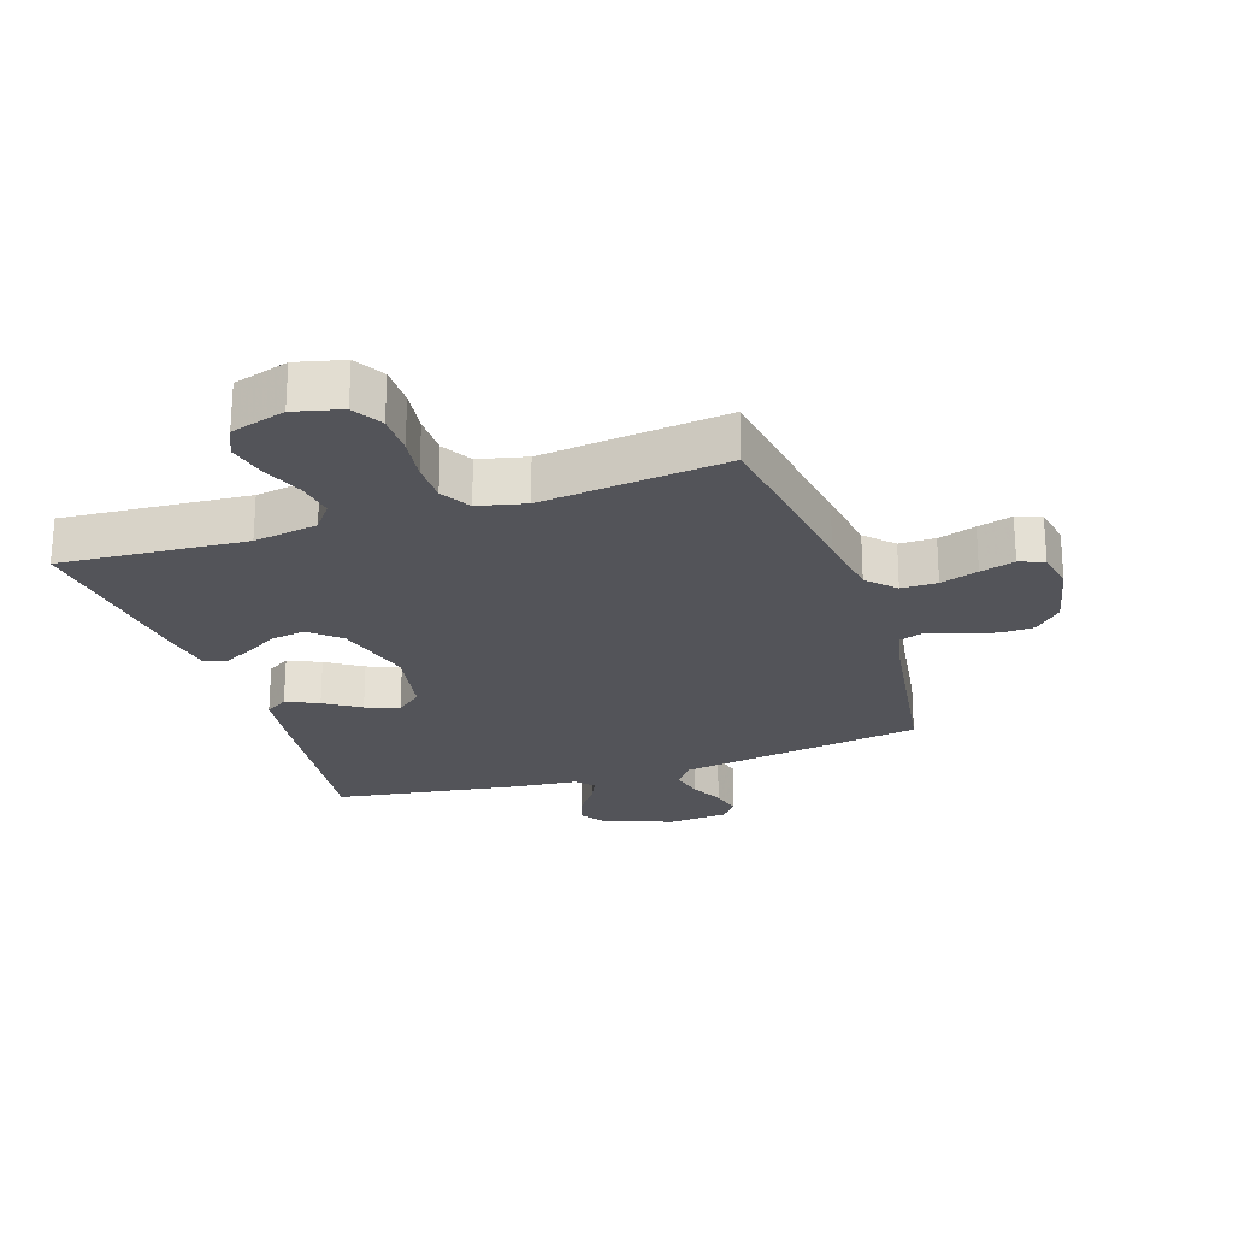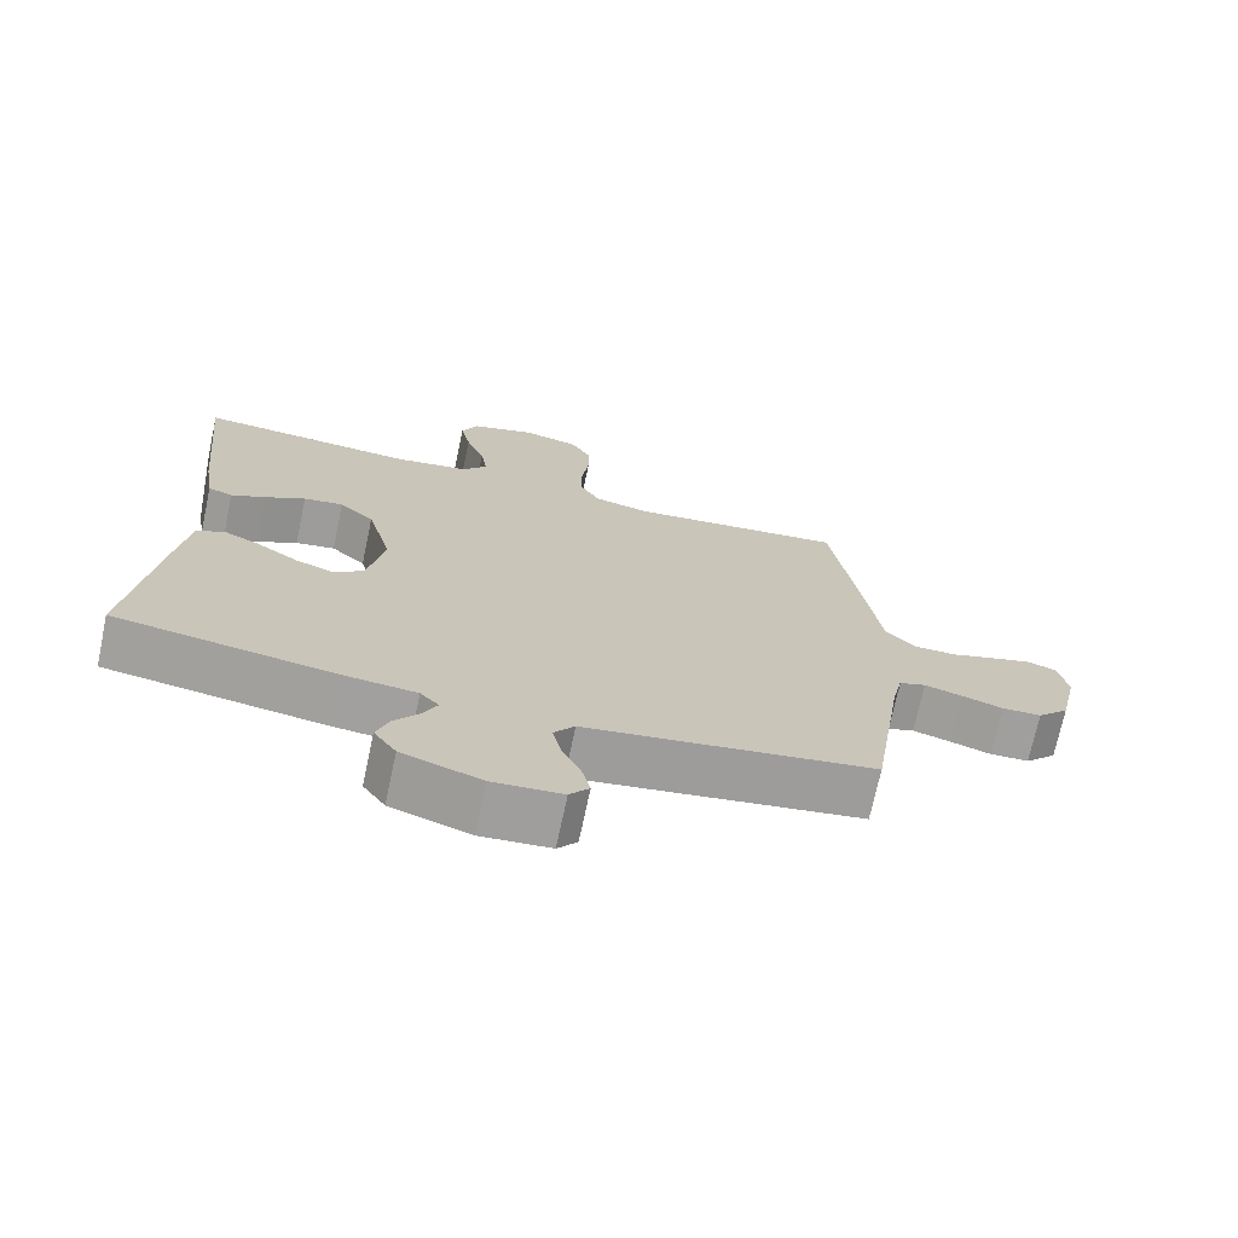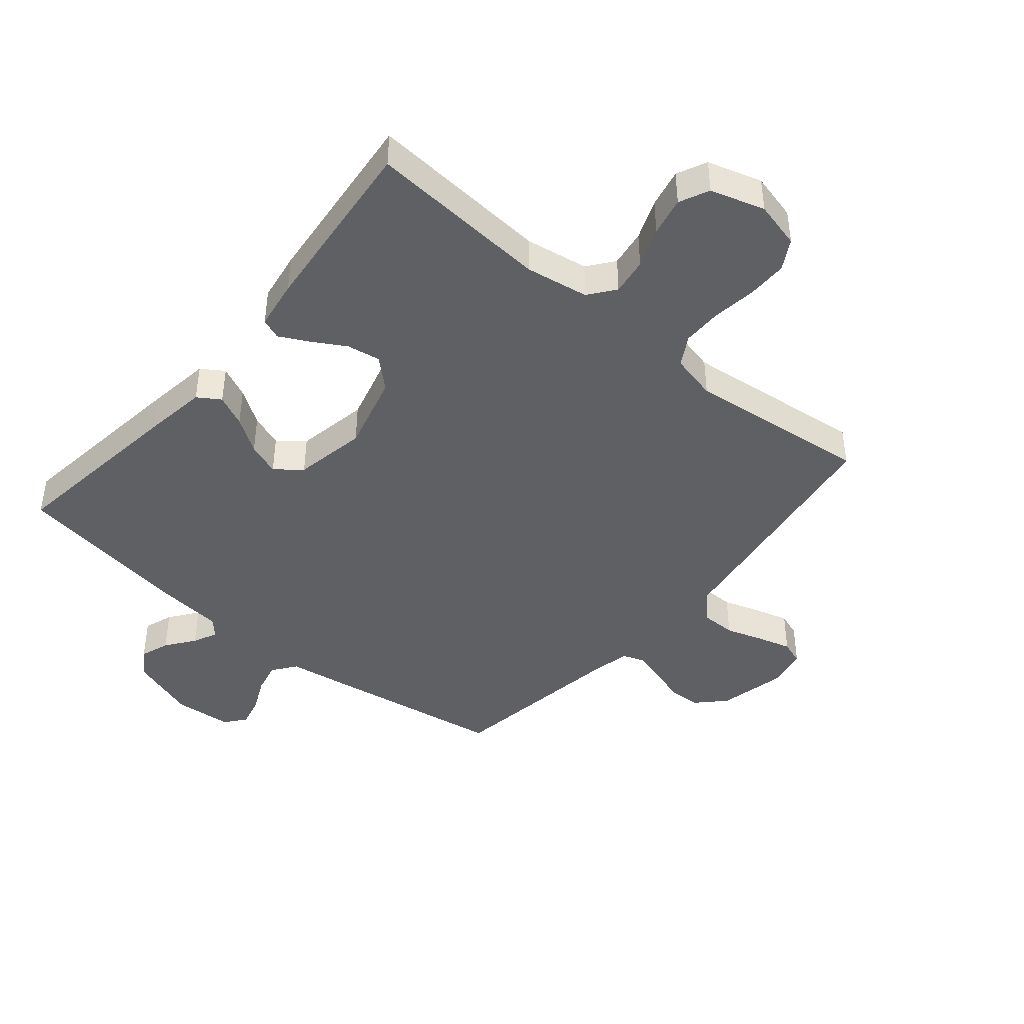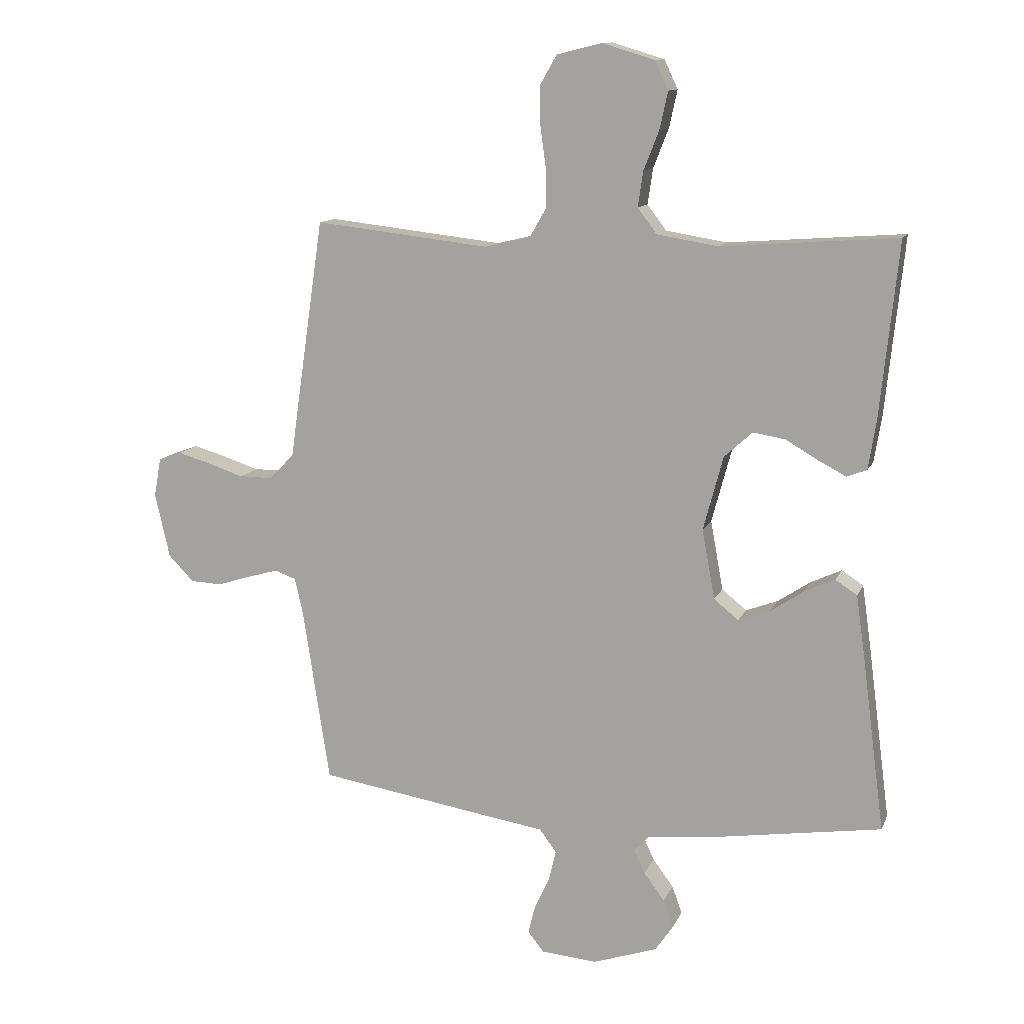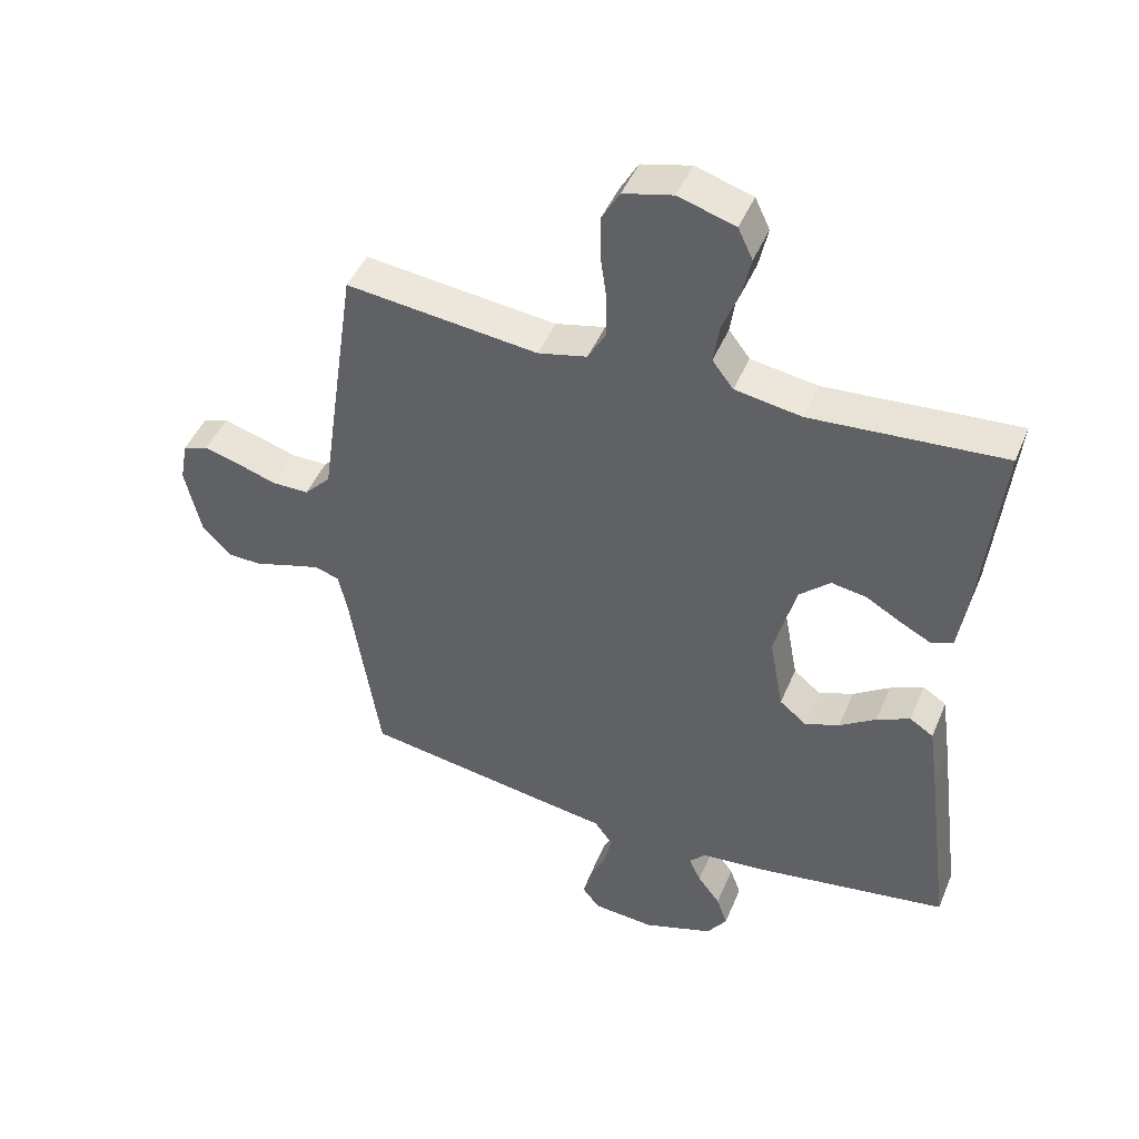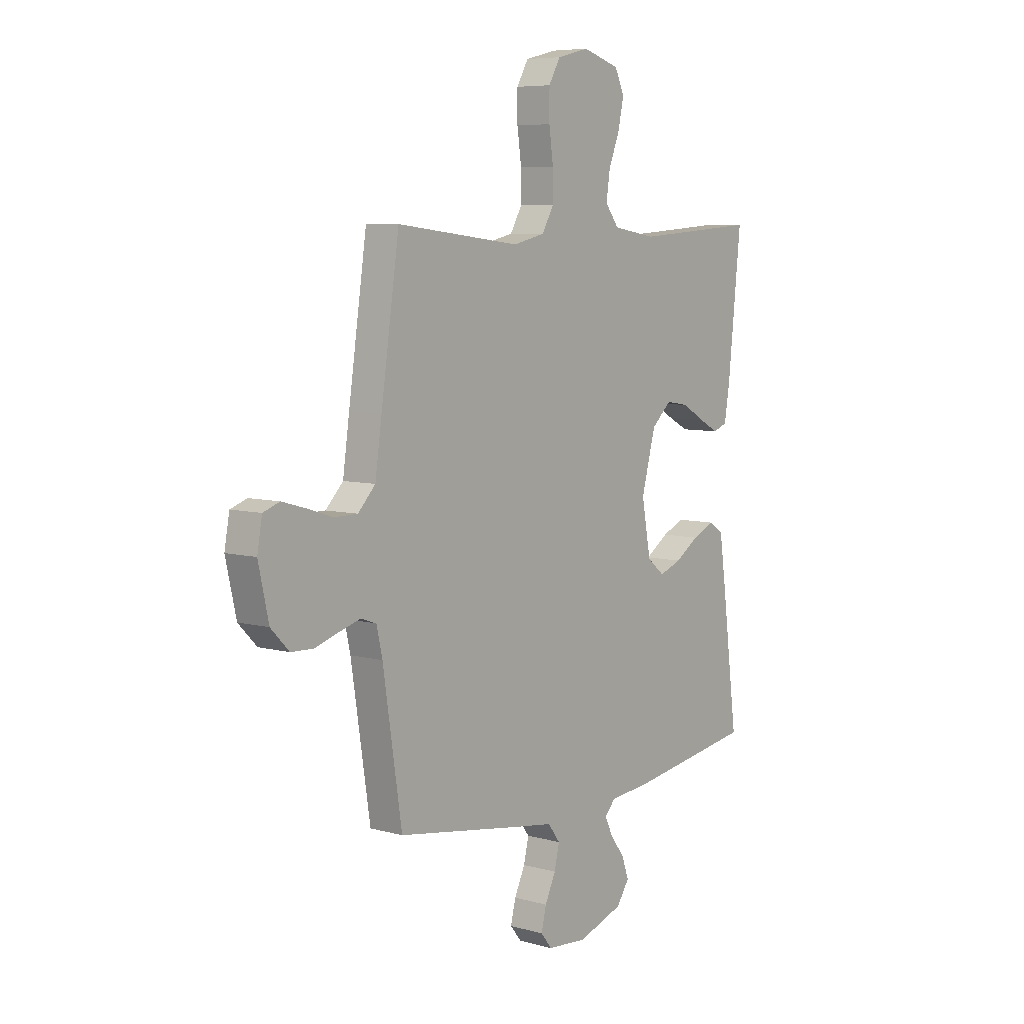
<metadata>
{"format":"obj","ext":"obj","renderer":"f3d","projection":"perspective","resolution":1024,"background":"white","views":[{"elev":-23.8,"azim":18.5,"up":"+Y"},{"elev":-71.6,"azim":-12.0,"up":"+Z"},{"elev":-43.2,"azim":-40.0,"up":"+Y"},{"elev":12.1,"azim":-163.3,"up":"+Z"},{"elev":45.7,"azim":-158.1,"up":"+Z"},{"elev":7.0,"azim":128.4,"up":"+Z"}]}
</metadata>
<code>
v 0.5 0.07 -0.5
v 0.2 0.07 -0.548
v 0.102 0.07 -0.563
v 0.073 0.07 -0.602
v 0.085 0.07 -0.654
v 0.111 0.07 -0.709
v 0.123 0.07 -0.759
v 0.096 0.07 -0.793
v 0 0.07 -0.801
v -0.11 0.07 -0.764
v -0.141 0.07 -0.719
v -0.124 0.07 -0.671
v -0.089 0.07 -0.624
v -0.07 0.07 -0.584
v -0.096 0.07 -0.556
v -0.2 0.07 -0.546
v -0.5 0.07 -0.5
v -0.461 0.07 -0.2
v -0.446 0.07 -0.095
v -0.409 0.07 -0.071
v -0.357 0.07 -0.095
v -0.3 0.07 -0.133
v -0.246 0.07 -0.153
v -0.204 0.07 -0.119
v -0.182 0.07 0
v -0.216 0.07 0.127
v -0.264 0.07 0.171
v -0.319 0.07 0.162
v -0.374 0.07 0.13
v -0.422 0.07 0.105
v -0.456 0.07 0.118
v -0.469 0.07 0.2
v -0.5 0.07 0.5
v -0.2 0.07 0.478
v -0.096 0.07 0.495
v -0.063 0.07 0.538
v -0.072 0.07 0.599
v -0.098 0.07 0.665
v -0.112 0.07 0.729
v -0.089 0.07 0.778
v 0 0.07 0.805
v 0.077 0.07 0.786
v 0.105 0.07 0.737
v 0.105 0.07 0.671
v 0.095 0.07 0.599
v 0.095 0.07 0.533
v 0.123 0.07 0.484
v 0.2 0.07 0.466
v 0.5 0.07 0.5
v 0.544 0.07 0.2
v 0.56 0.07 0.088
v 0.602 0.07 0.044
v 0.66 0.07 0.044
v 0.721 0.07 0.064
v 0.777 0.07 0.08
v 0.817 0.07 0.066
v 0.829 0.07 0
v 0.804 0.07 -0.111
v 0.76 0.07 -0.156
v 0.706 0.07 -0.158
v 0.649 0.07 -0.14
v 0.597 0.07 -0.125
v 0.56 0.07 -0.138
v 0.546 0.07 -0.2
v 0.5 0 -0.5
v 0.2 0 -0.548
v 0.102 0 -0.563
v 0.073 0 -0.602
v 0.085 0 -0.654
v 0.111 0 -0.709
v 0.123 0 -0.759
v 0.096 0 -0.793
v 0 0 -0.801
v -0.11 0 -0.764
v -0.141 0 -0.719
v -0.124 0 -0.671
v -0.089 0 -0.624
v -0.07 0 -0.584
v -0.096 0 -0.556
v -0.2 0 -0.546
v -0.5 0 -0.5
v -0.461 0 -0.2
v -0.446 0 -0.095
v -0.409 0 -0.071
v -0.357 0 -0.095
v -0.3 0 -0.133
v -0.246 0 -0.153
v -0.204 0 -0.119
v -0.182 0 0
v -0.216 0 0.127
v -0.264 0 0.171
v -0.319 0 0.162
v -0.374 0 0.13
v -0.422 0 0.105
v -0.456 0 0.118
v -0.469 0 0.2
v -0.5 0 0.5
v -0.2 0 0.478
v -0.096 0 0.495
v -0.063 0 0.538
v -0.072 0 0.599
v -0.098 0 0.665
v -0.112 0 0.729
v -0.089 0 0.778
v 0 0 0.805
v 0.077 0 0.786
v 0.105 0 0.737
v 0.105 0 0.671
v 0.095 0 0.599
v 0.095 0 0.533
v 0.123 0 0.484
v 0.2 0 0.466
v 0.5 0 0.5
v 0.544 0 0.2
v 0.56 0 0.088
v 0.602 0 0.044
v 0.66 0 0.044
v 0.721 0 0.064
v 0.777 0 0.08
v 0.817 0 0.066
v 0.829 0 0
v 0.804 0 -0.111
v 0.76 0 -0.156
v 0.706 0 -0.158
v 0.649 0 -0.14
v 0.597 0 -0.125
v 0.56 0 -0.138
v 0.546 0 -0.2
f 59 60 61
f 58 59 61
f 57 58 61
f 56 57 61
f 55 56 61
f 54 55 61
f 53 54 61
f 52 53 61 62
f 51 52 62 63
f 51 63 64
f 50 51 64
f 49 50 64
f 48 49 64
f 43 44 45
f 42 43 45
f 41 42 45
f 40 41 45
f 39 40 45
f 38 39 45
f 37 38 45
f 36 37 45 46
f 35 36 46 47
f 32 33 34
f 31 32 34
f 30 31 34
f 29 30 34
f 28 29 34
f 35 47 48
f 34 35 48
f 28 34 48
f 27 28 48
f 20 21 22
f 19 20 22
f 18 19 22
f 17 18 22
f 16 17 22
f 15 16 22
f 14 15 22 23
f 11 12 13
f 10 11 13
f 9 10 13
f 8 9 13
f 7 8 13
f 6 7 13
f 5 6 13
f 4 5 13 14
f 14 23 24
f 4 14 24
f 3 4 24
f 48 64 1
f 27 48 1
f 26 27 1
f 3 24 25
f 3 25 26
f 2 3 26
f 1 2 26
f 125 124 123
f 125 123 122
f 125 122 121
f 125 121 120
f 125 120 119
f 125 119 118
f 125 118 117
f 126 125 117 116
f 127 126 116 115
f 128 127 115
f 128 115 114
f 128 114 113
f 128 113 112
f 109 108 107
f 109 107 106
f 109 106 105
f 109 105 104
f 109 104 103
f 109 103 102
f 109 102 101
f 110 109 101 100
f 111 110 100 99
f 98 97 96
f 98 96 95
f 98 95 94
f 98 94 93
f 98 93 92
f 112 111 99
f 112 99 98
f 112 98 92
f 112 92 91
f 86 85 84
f 86 84 83
f 86 83 82
f 86 82 81
f 86 81 80
f 86 80 79
f 87 86 79 78
f 77 76 75
f 77 75 74
f 77 74 73
f 77 73 72
f 77 72 71
f 77 71 70
f 77 70 69
f 78 77 69 68
f 88 87 78
f 88 78 68
f 88 68 67
f 65 128 112
f 65 112 91
f 65 91 90
f 89 88 67
f 90 89 67
f 90 67 66
f 90 66 65
f 1 65 66 2
f 2 66 67 3
f 3 67 68 4
f 4 68 69 5
f 5 69 70 6
f 6 70 71 7
f 7 71 72 8
f 8 72 73 9
f 9 73 74 10
f 10 74 75 11
f 11 75 76 12
f 12 76 77 13
f 13 77 78 14
f 14 78 79 15
f 15 79 80 16
f 16 80 81 17
f 17 81 82 18
f 18 82 83 19
f 19 83 84 20
f 20 84 85 21
f 21 85 86 22
f 22 86 87 23
f 23 87 88 24
f 24 88 89 25
f 25 89 90 26
f 26 90 91 27
f 27 91 92 28
f 28 92 93 29
f 29 93 94 30
f 30 94 95 31
f 31 95 96 32
f 32 96 97 33
f 33 97 98 34
f 34 98 99 35
f 35 99 100 36
f 36 100 101 37
f 37 101 102 38
f 38 102 103 39
f 39 103 104 40
f 40 104 105 41
f 41 105 106 42
f 42 106 107 43
f 43 107 108 44
f 44 108 109 45
f 45 109 110 46
f 46 110 111 47
f 47 111 112 48
f 48 112 113 49
f 49 113 114 50
f 50 114 115 51
f 51 115 116 52
f 52 116 117 53
f 53 117 118 54
f 54 118 119 55
f 55 119 120 56
f 56 120 121 57
f 57 121 122 58
f 58 122 123 59
f 59 123 124 60
f 60 124 125 61
f 61 125 126 62
f 62 126 127 63
f 63 127 128 64
f 64 128 65 1

</code>
